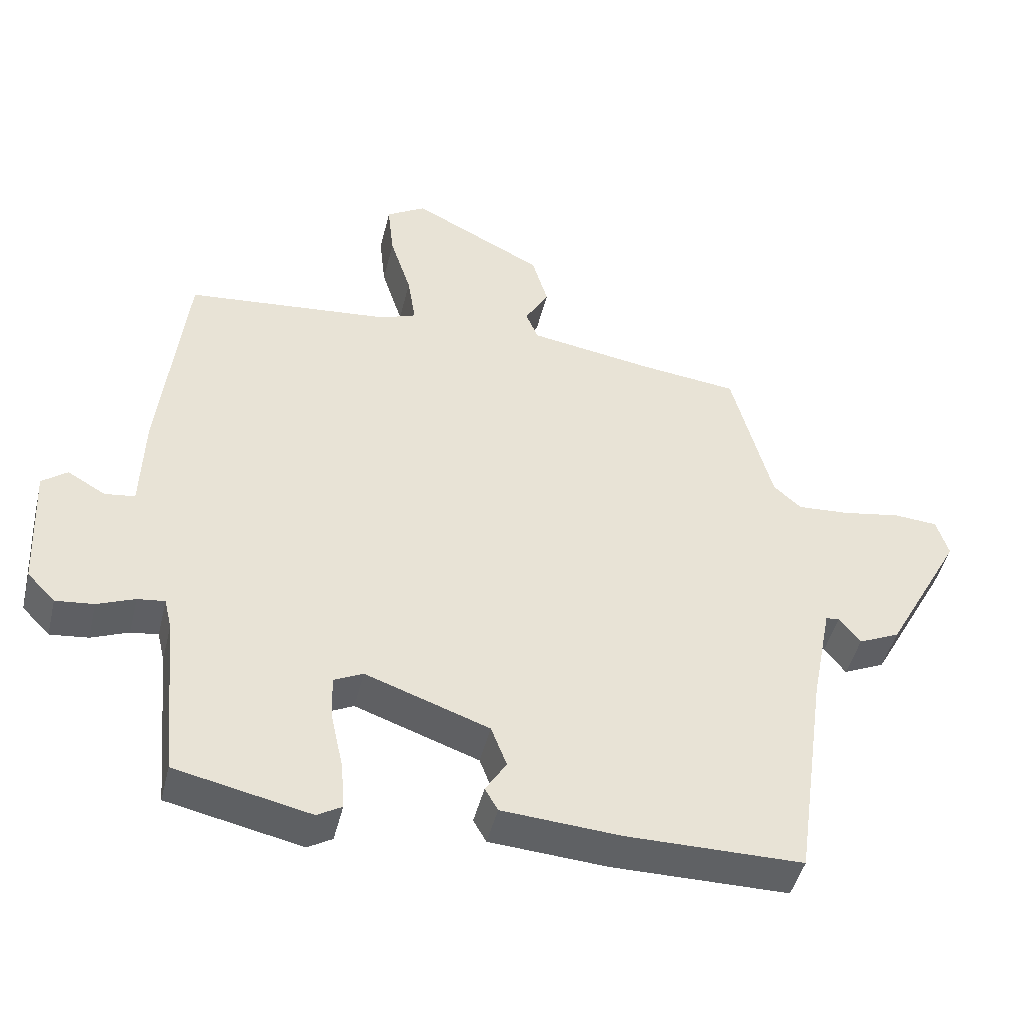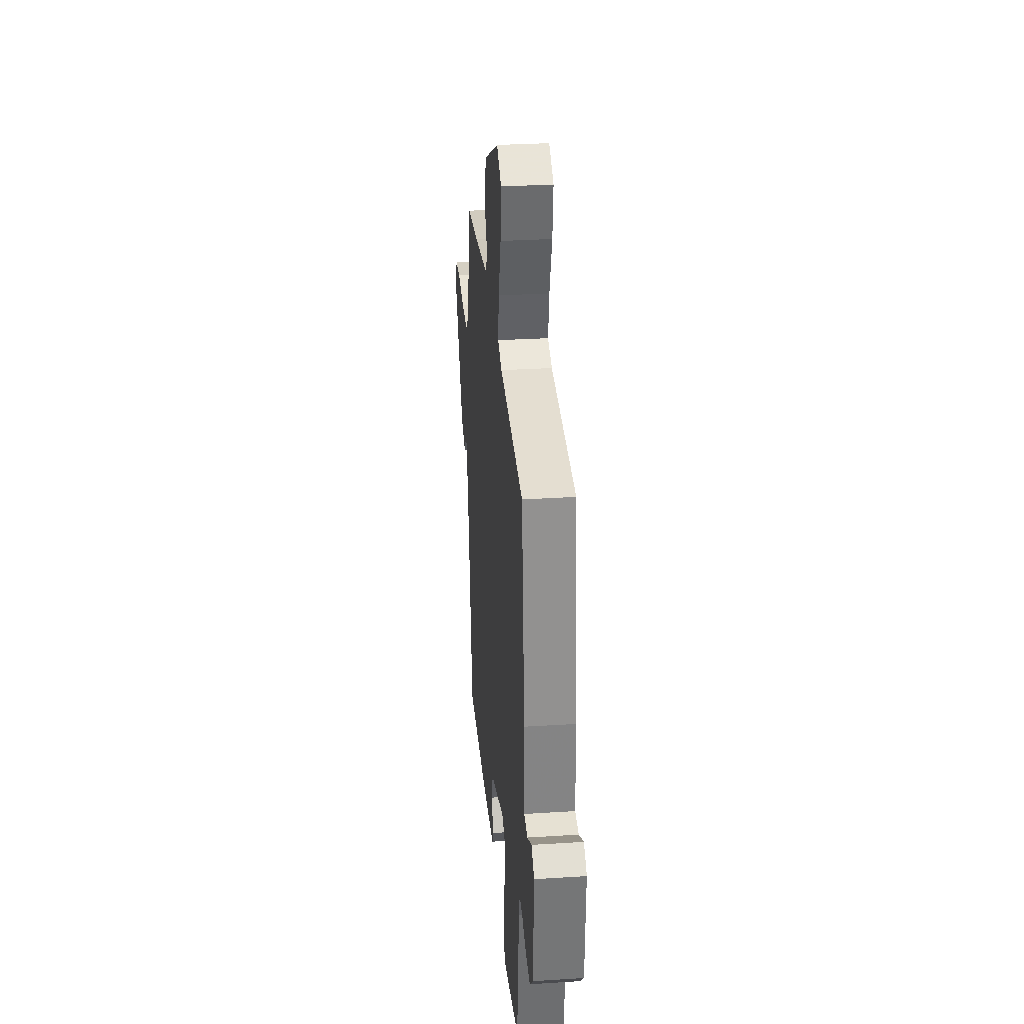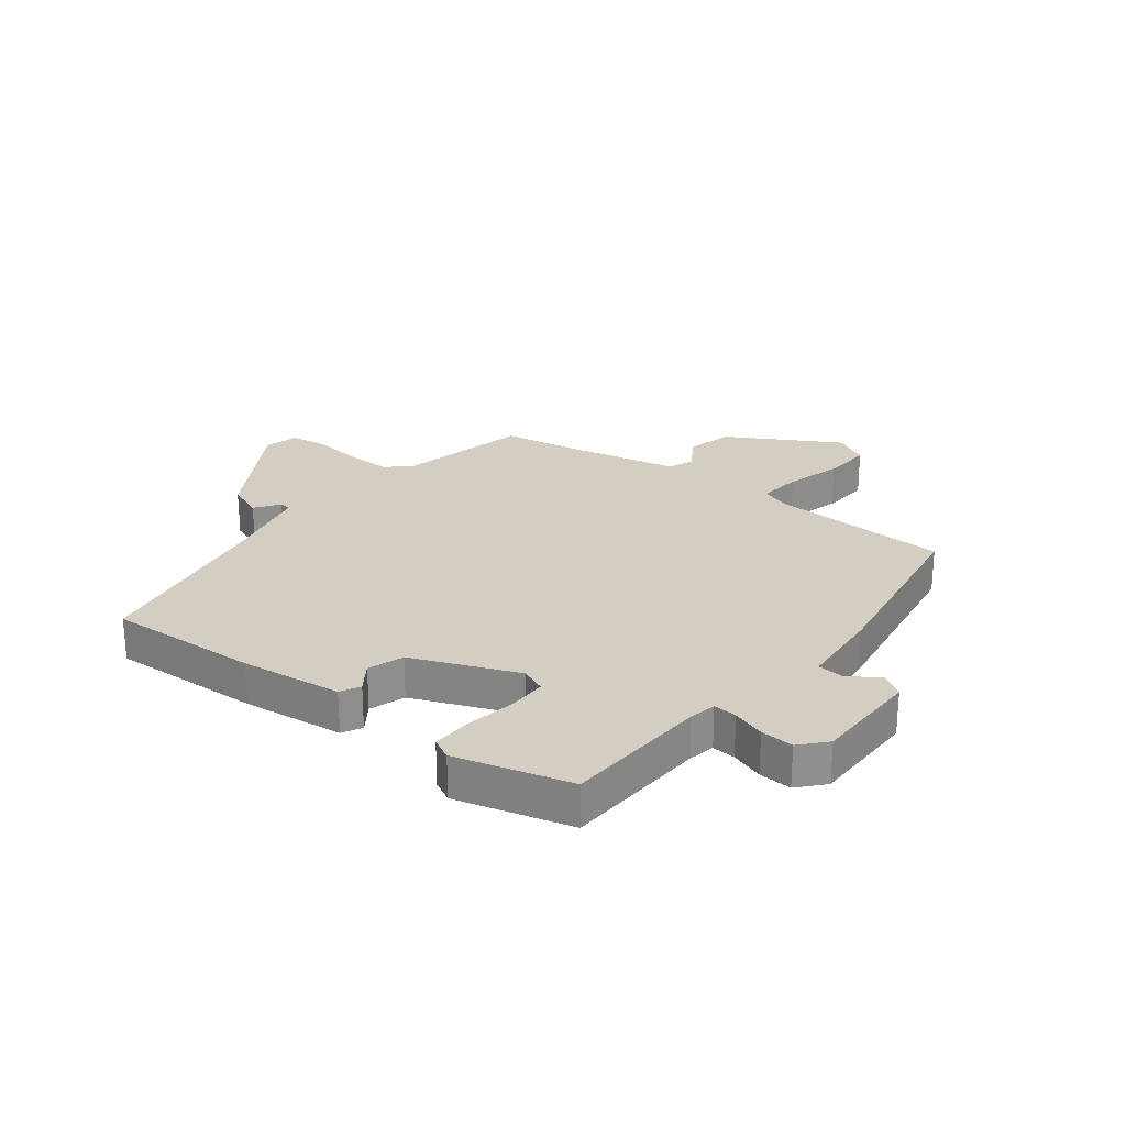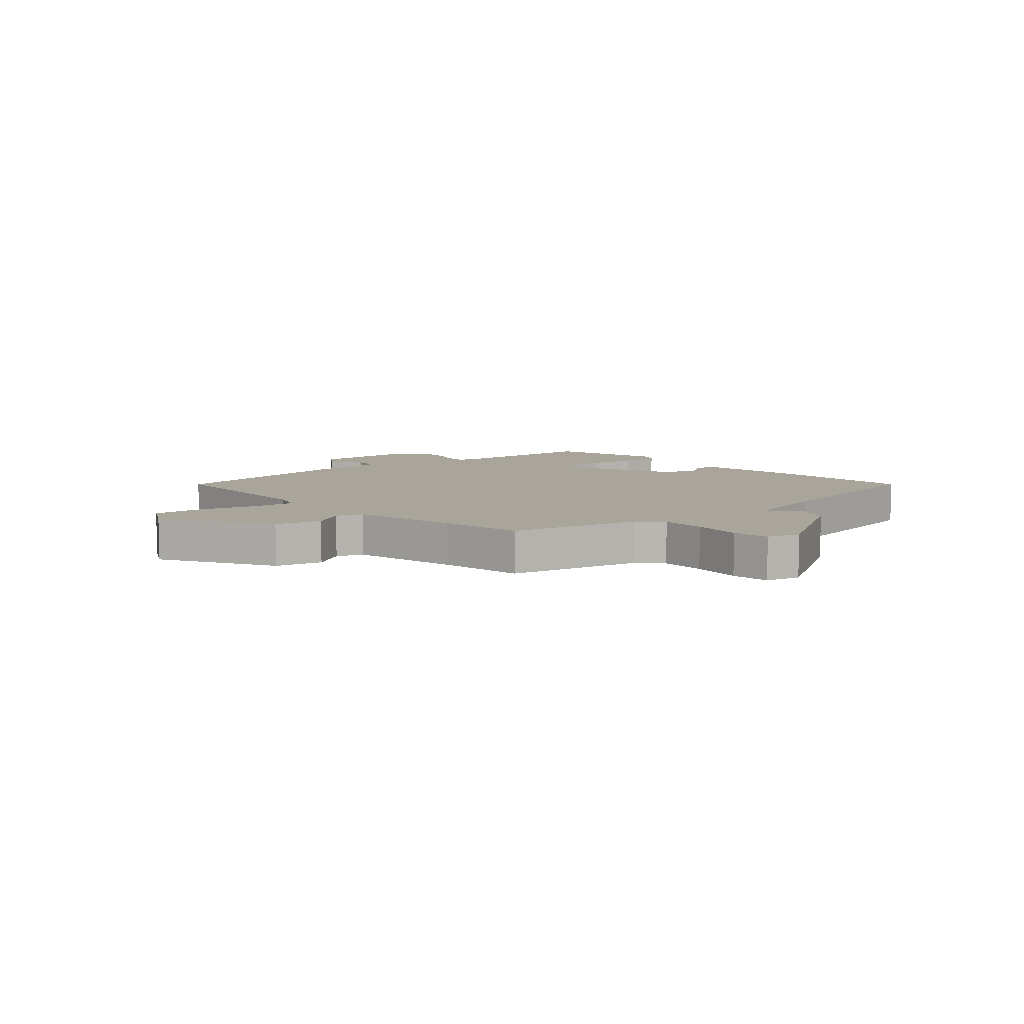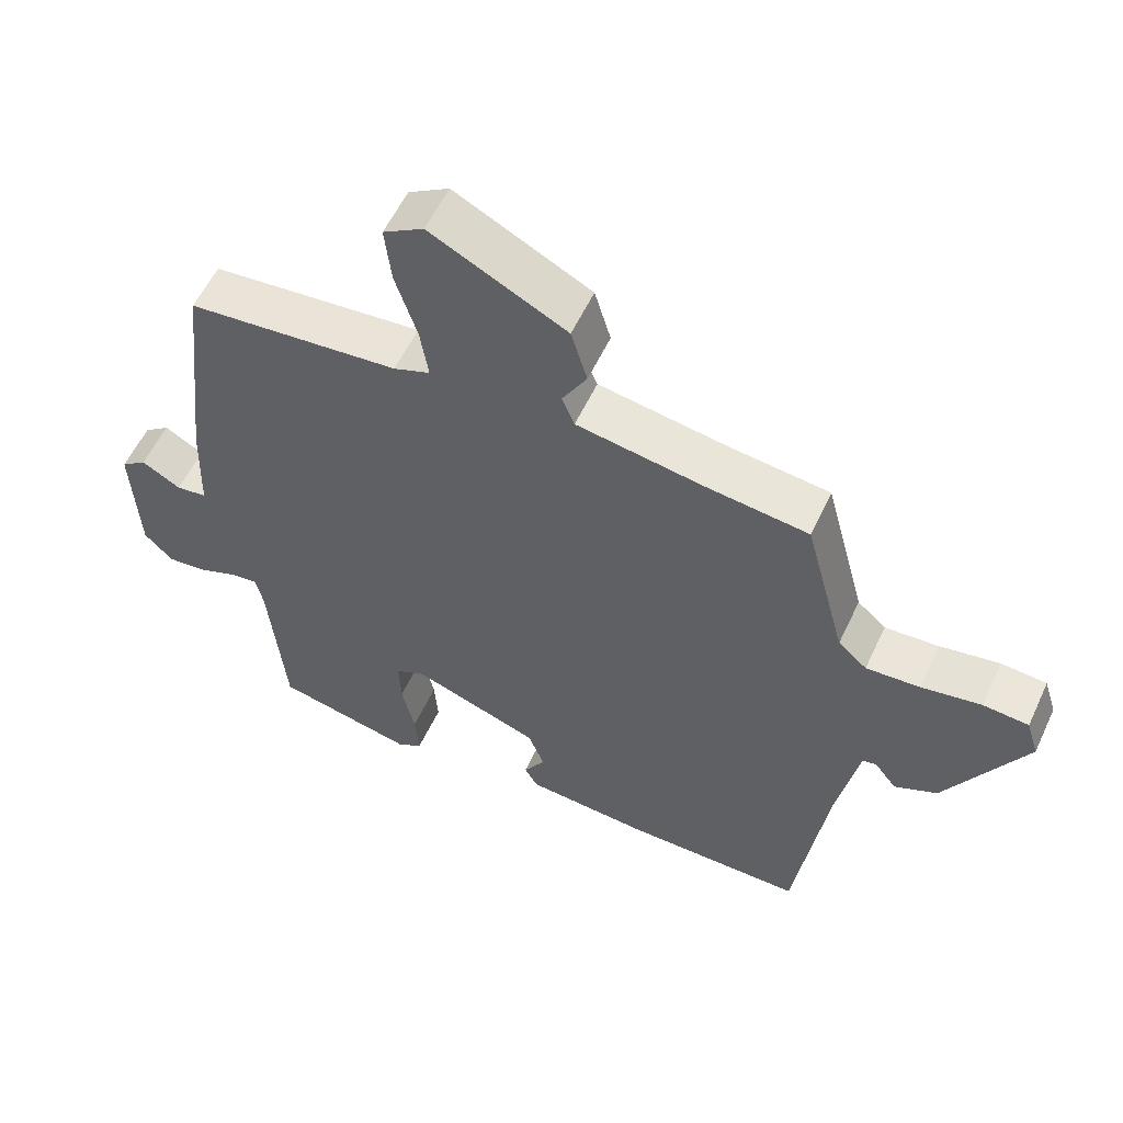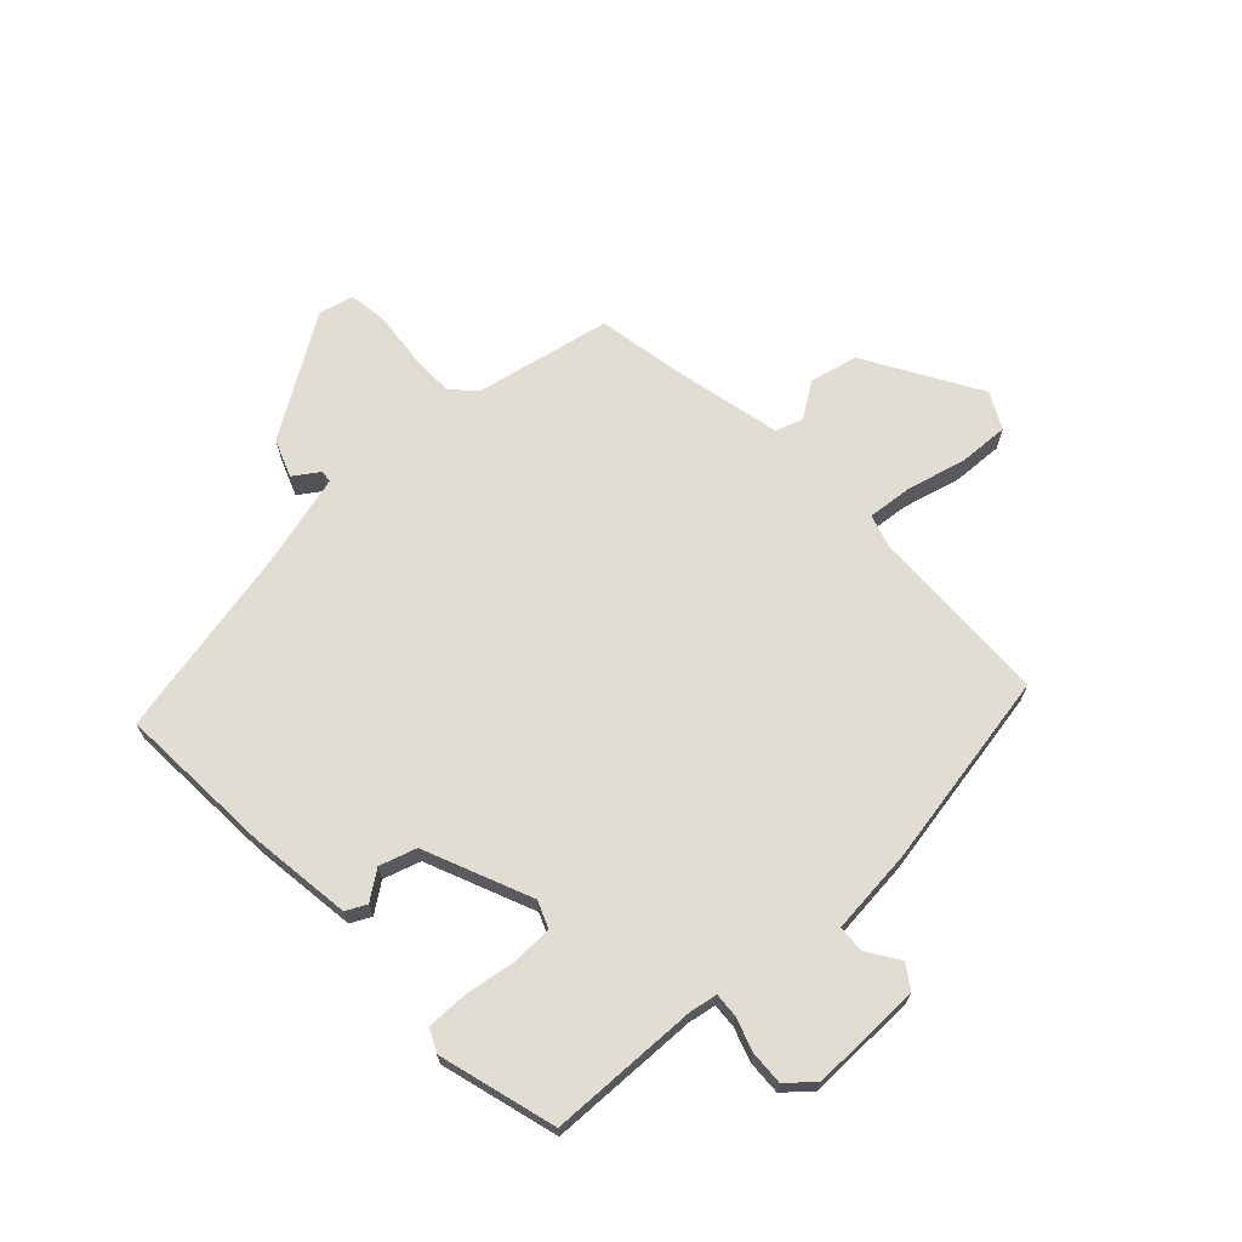
<metadata>
{"format":"obj","ext":"obj","renderer":"f3d","projection":"perspective","resolution":1024,"background":"white","views":[{"elev":-45.9,"azim":-13.5,"up":"+Z"},{"elev":30.9,"azim":-95.2,"up":"+Z"},{"elev":25.2,"azim":-144.9,"up":"+Y"},{"elev":7.5,"azim":45.9,"up":"+Y"},{"elev":56.9,"azim":24.9,"up":"+Z"},{"elev":68.3,"azim":-136.7,"up":"+Y"}]}
</metadata>
<code>
v 0.392 0.07 0.48
v 0.451 0.07 0.259
v 0.492 0.07 0.223
v 0.569 0.07 0.228
v 0.654 0.07 0.243
v 0.719 0.07 0.238
v 0.737 0.07 0.181
v 0.624 0.07 -0.024
v 0.563 0.07 -0.052
v 0.532 0.07 -0.012
v 0.512 0.07 -0.015
v 0.482 0.07 -0.168
v 0.436 0.07 -0.493
v 0.177 0.07 -0.494
v 0.003 0.07 -0.482
v -0.016 0.07 -0.449
v 0.015 0.07 -0.4
v -0.008 0.07 -0.34
v -0.19 0.07 -0.276
v -0.233 0.07 -0.297
v -0.23 0.07 -0.365
v -0.212 0.07 -0.448
v -0.207 0.07 -0.516
v -0.243 0.07 -0.537
v -0.441 0.07 -0.494
v -0.464 0.07 -0.246
v -0.475 0.07 -0.2
v -0.515 0.07 -0.205
v -0.57 0.07 -0.227
v -0.626 0.07 -0.233
v -0.667 0.07 -0.191
v -0.676 0.07 -0.006
v -0.639 0.07 0.022
v -0.583 0.07 -0.01
v -0.539 0.07 -0.004
v -0.534 0.07 0.139
v -0.496 0.07 0.47
v -0.193 0.07 0.499
v -0.141 0.07 0.519
v -0.153 0.07 0.594
v -0.184 0.07 0.69
v -0.193 0.07 0.773
v -0.135 0.07 0.808
v 0.059 0.07 0.709
v 0.082 0.07 0.631
v 0.047 0.07 0.57
v 0.065 0.07 0.526
v 0.247 0.07 0.497
v 0.392 0 0.48
v 0.451 0 0.259
v 0.492 0 0.223
v 0.569 0 0.228
v 0.654 0 0.243
v 0.719 0 0.238
v 0.737 0 0.181
v 0.624 0 -0.024
v 0.563 0 -0.052
v 0.532 0 -0.012
v 0.512 0 -0.015
v 0.482 0 -0.168
v 0.436 0 -0.493
v 0.177 0 -0.494
v 0.003 0 -0.482
v -0.016 0 -0.449
v 0.015 0 -0.4
v -0.008 0 -0.34
v -0.19 0 -0.276
v -0.233 0 -0.297
v -0.23 0 -0.365
v -0.212 0 -0.448
v -0.207 0 -0.516
v -0.243 0 -0.537
v -0.441 0 -0.494
v -0.464 0 -0.246
v -0.475 0 -0.2
v -0.515 0 -0.205
v -0.57 0 -0.227
v -0.626 0 -0.233
v -0.667 0 -0.191
v -0.676 0 -0.006
v -0.639 0 0.022
v -0.583 0 -0.01
v -0.539 0 -0.004
v -0.534 0 0.139
v -0.496 0 0.47
v -0.193 0 0.499
v -0.141 0 0.519
v -0.153 0 0.594
v -0.184 0 0.69
v -0.193 0 0.773
v -0.135 0 0.808
v 0.059 0 0.709
v 0.082 0 0.631
v 0.047 0 0.57
v 0.065 0 0.526
v 0.247 0 0.497
f 43 44 45 46
f 43 46 47
f 40 41 42 43
f 39 40 43 47
f 38 39 47 48
f 35 36 37 38
f 31 32 33 34
f 31 34 35
f 28 29 30 31
f 27 28 31 35
f 23 24 25 26
f 21 22 23 26
f 20 21 26 27
f 19 20 27 35
f 14 15 16 17
f 12 13 14 17
f 11 12 17 18
f 7 8 9 10
f 7 10 11
f 4 5 6 7
f 3 4 7 11
f 2 3 11 18
f 19 35 38 48
f 18 19 48
f 1 2 18 48
f 94 93 92 91
f 95 94 91
f 91 90 89 88
f 95 91 88 87
f 96 95 87 86
f 86 85 84 83
f 82 81 80 79
f 83 82 79
f 79 78 77 76
f 83 79 76 75
f 74 73 72 71
f 74 71 70 69
f 75 74 69 68
f 83 75 68 67
f 65 64 63 62
f 65 62 61 60
f 66 65 60 59
f 58 57 56 55
f 59 58 55
f 55 54 53 52
f 59 55 52 51
f 66 59 51 50
f 96 86 83 67
f 96 67 66
f 96 66 50 49
f 1 49 50 2
f 2 50 51 3
f 3 51 52 4
f 4 52 53 5
f 5 53 54 6
f 6 54 55 7
f 7 55 56 8
f 8 56 57 9
f 9 57 58 10
f 10 58 59 11
f 11 59 60 12
f 12 60 61 13
f 13 61 62 14
f 14 62 63 15
f 15 63 64 16
f 16 64 65 17
f 17 65 66 18
f 18 66 67 19
f 19 67 68 20
f 20 68 69 21
f 21 69 70 22
f 22 70 71 23
f 23 71 72 24
f 24 72 73 25
f 25 73 74 26
f 26 74 75 27
f 27 75 76 28
f 28 76 77 29
f 29 77 78 30
f 30 78 79 31
f 31 79 80 32
f 32 80 81 33
f 33 81 82 34
f 34 82 83 35
f 35 83 84 36
f 36 84 85 37
f 37 85 86 38
f 38 86 87 39
f 39 87 88 40
f 40 88 89 41
f 41 89 90 42
f 42 90 91 43
f 43 91 92 44
f 44 92 93 45
f 45 93 94 46
f 46 94 95 47
f 47 95 96 48
f 48 96 49 1

</code>
